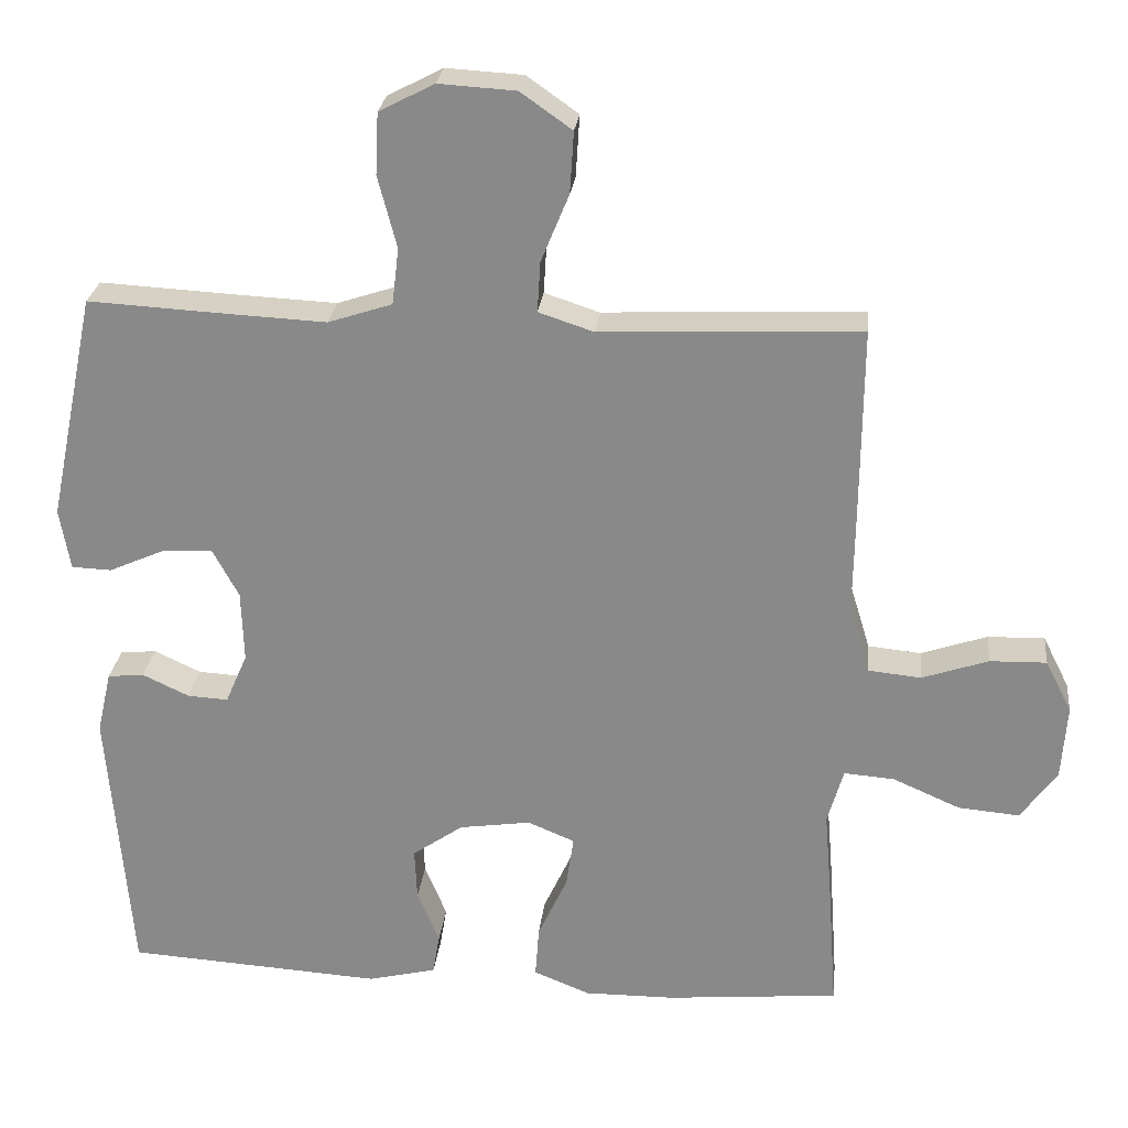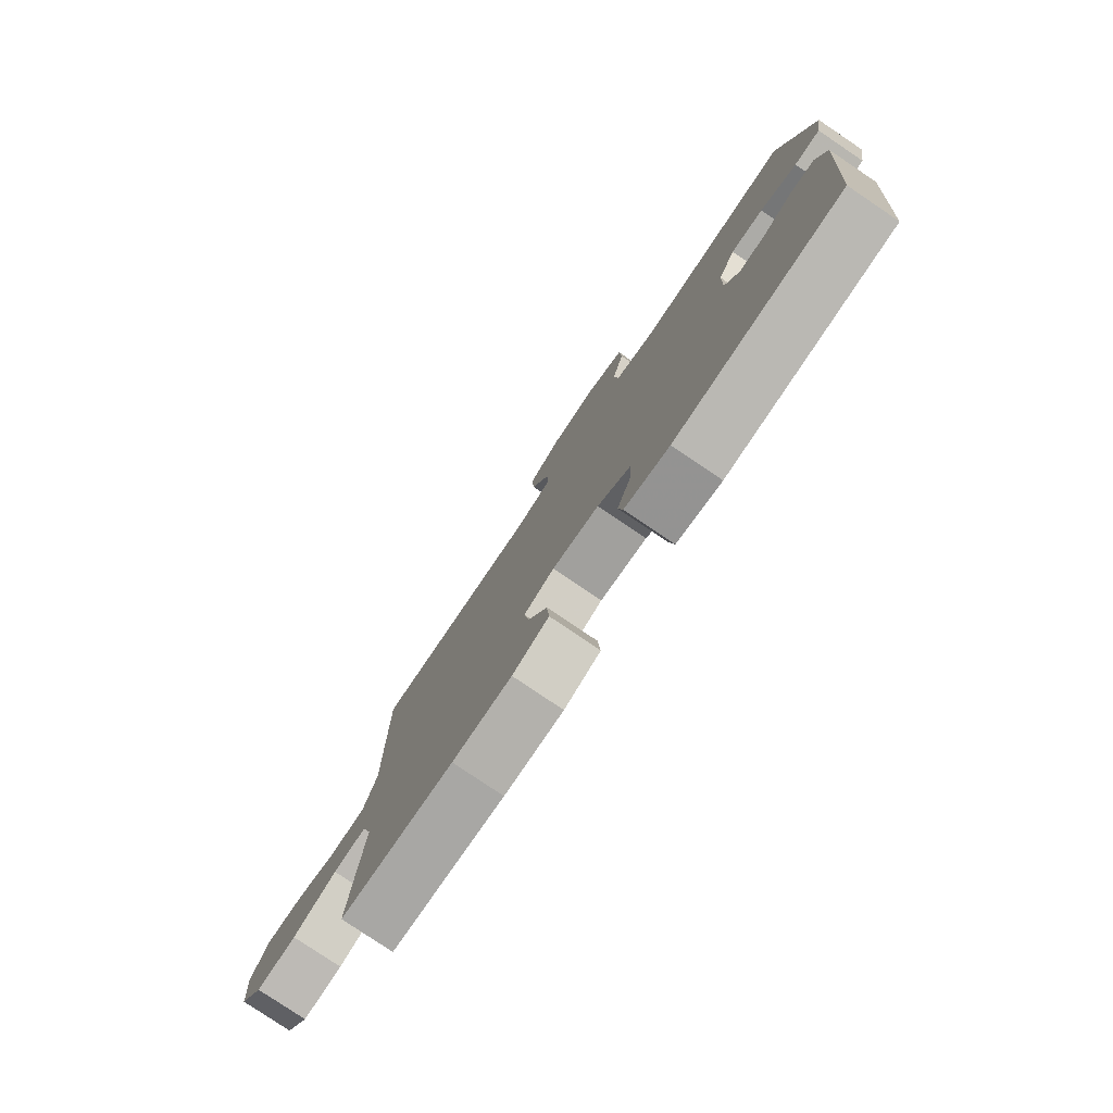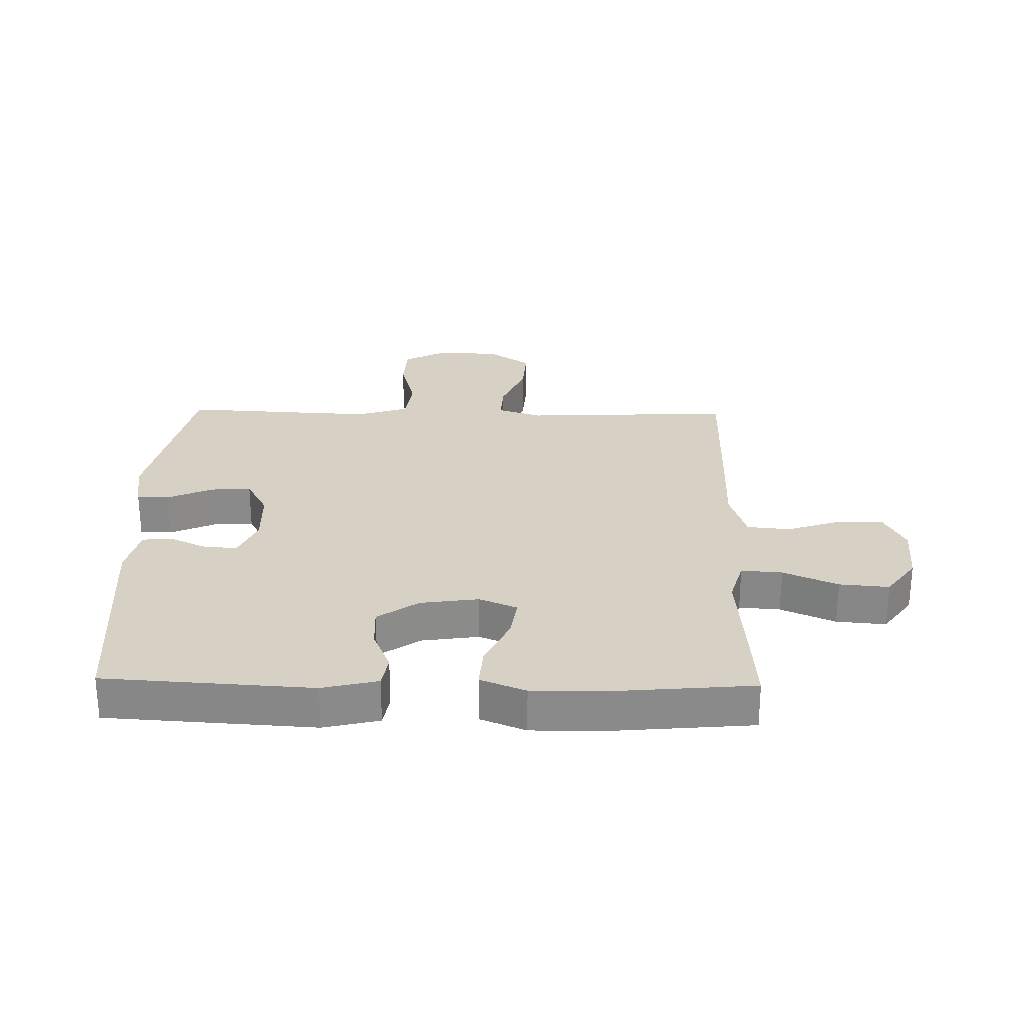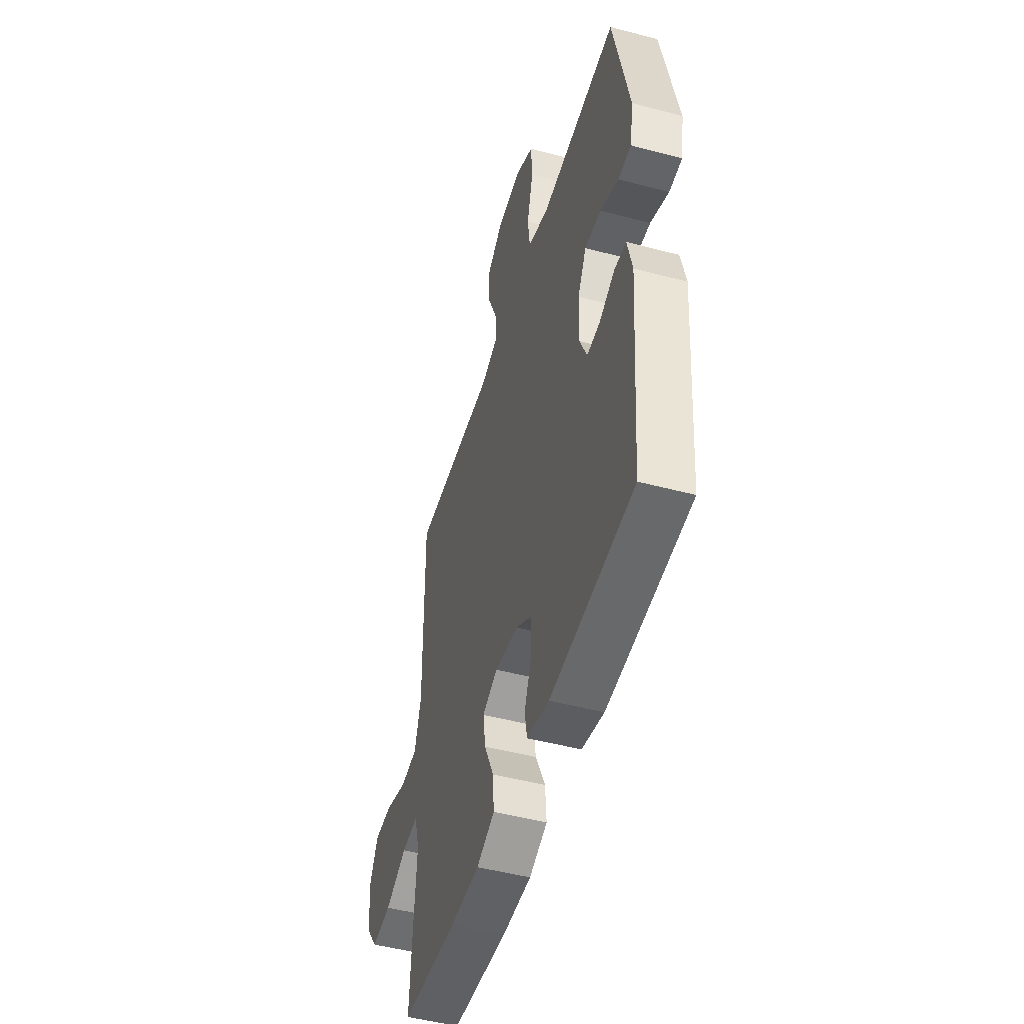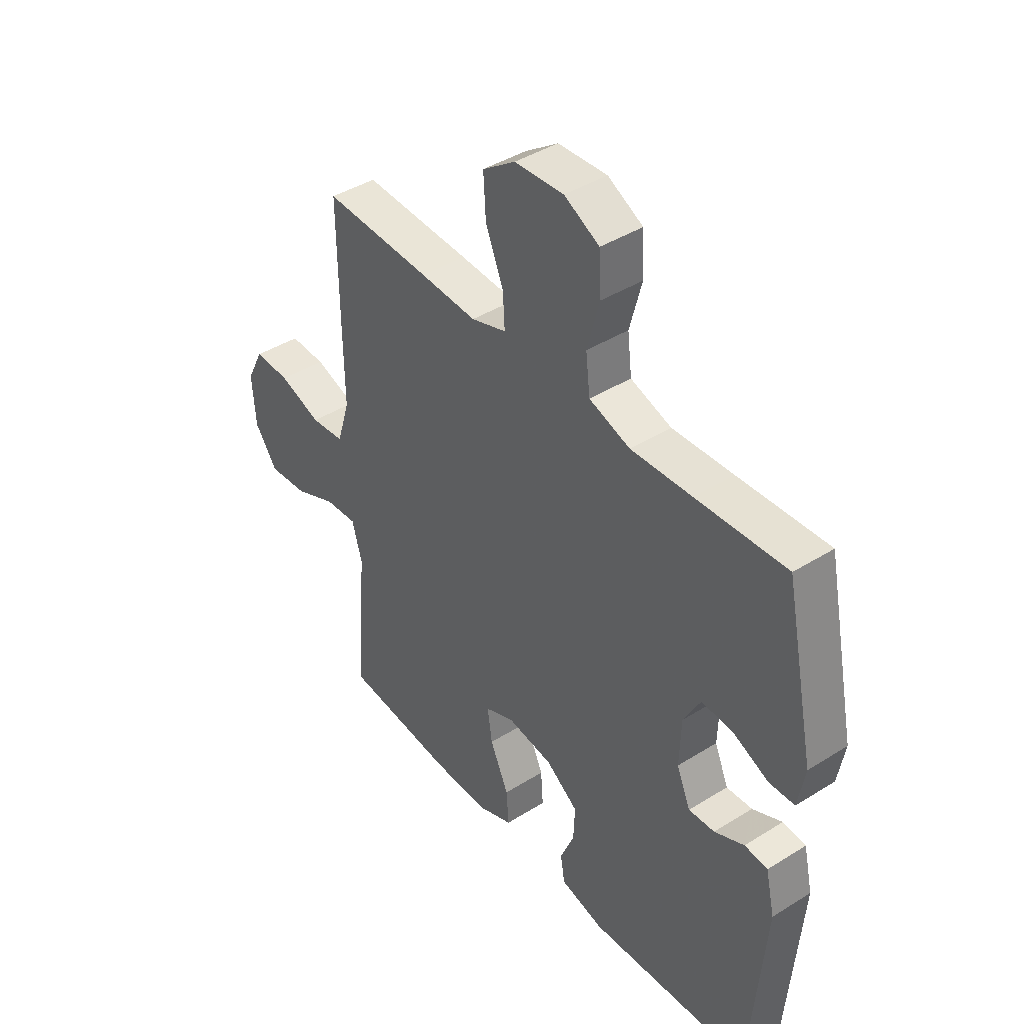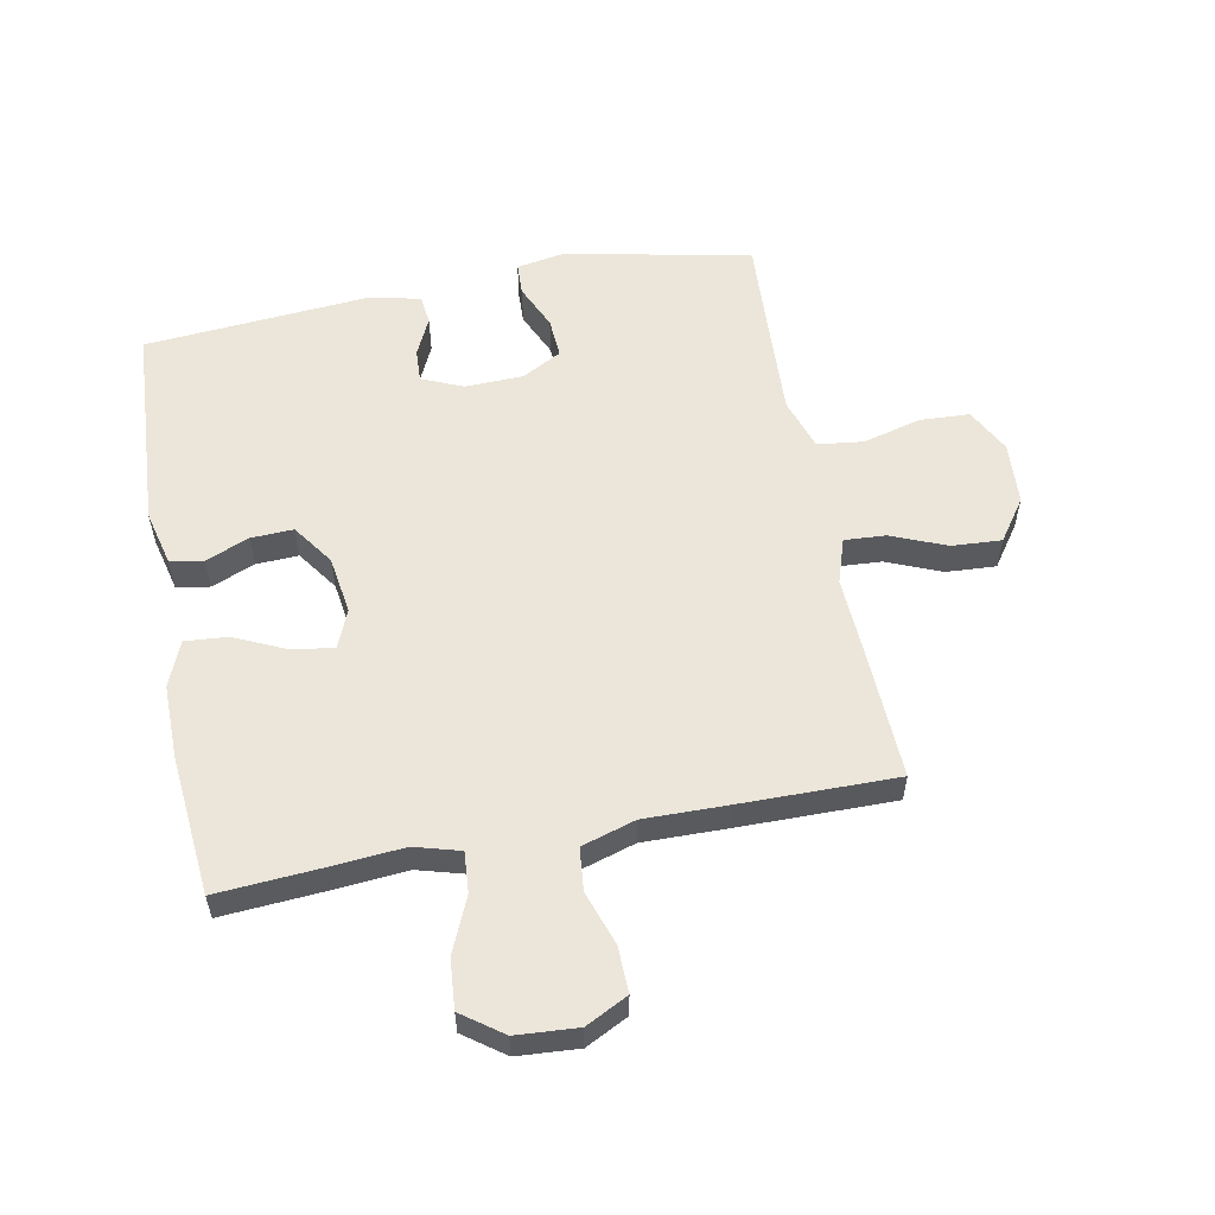
<metadata>
{"format":"obj","ext":"obj","renderer":"f3d","projection":"perspective","resolution":1024,"background":"white","views":[{"elev":26.0,"azim":-173.8,"up":"+Z"},{"elev":-79.4,"azim":56.0,"up":"+Z"},{"elev":26.7,"azim":-178.8,"up":"+Y"},{"elev":-49.1,"azim":73.6,"up":"+Z"},{"elev":41.9,"azim":53.0,"up":"+Z"},{"elev":56.5,"azim":-100.9,"up":"+Y"}]}
</metadata>
<code>
v 0.5 0.07 -0.5
v 0.161 0.07 -0.521
v 0.07 0.07 -0.499
v 0.061 0.07 -0.445
v 0.09 0.07 -0.374
v 0.093 0.07 -0.305
v 0.026 0.07 -0.258
v -0.069 0.07 -0.244
v -0.131 0.07 -0.27
v -0.121 0.07 -0.338
v -0.082 0.07 -0.423
v -0.077 0.07 -0.492
v -0.151 0.07 -0.522
v -0.271 0.07 -0.521
v -0.5 0.07 -0.5
v -0.488 0.07 -0.331
v -0.478 0.07 -0.212
v -0.499 0.07 -0.138
v -0.566 0.07 -0.143
v -0.655 0.07 -0.182
v -0.736 0.07 -0.189
v -0.784 0.07 -0.123
v -0.791 0.07 -0.023
v -0.756 0.07 0.046
v -0.681 0.07 0.044
v -0.593 0.07 0.014
v -0.523 0.07 0.021
v -0.496 0.07 0.109
v -0.498 0.07 0.243
v -0.5 0.07 0.5
v -0.275 0.07 0.491
v -0.157 0.07 0.485
v -0.084 0.07 0.509
v -0.088 0.07 0.576
v -0.125 0.07 0.666
v -0.13 0.07 0.747
v -0.062 0.07 0.795
v 0.04 0.07 0.801
v 0.113 0.07 0.763
v 0.117 0.07 0.682
v 0.092 0.07 0.587
v 0.101 0.07 0.512
v 0.186 0.07 0.484
v 0.313 0.07 0.49
v 0.5 0.07 0.5
v 0.563 0.07 0.198
v 0.549 0.07 0.117
v 0.496 0.07 0.115
v 0.422 0.07 0.148
v 0.356 0.07 0.152
v 0.321 0.07 0.087
v 0.318 0.07 -0.008
v 0.347 0.07 -0.075
v 0.401 0.07 -0.072
v 0.463 0.07 -0.043
v 0.511 0.07 -0.048
v 0.53 0.07 -0.131
v 0.5 0 -0.5
v 0.161 0 -0.521
v 0.07 0 -0.499
v 0.061 0 -0.445
v 0.09 0 -0.374
v 0.093 0 -0.305
v 0.026 0 -0.258
v -0.069 0 -0.244
v -0.131 0 -0.27
v -0.121 0 -0.338
v -0.082 0 -0.423
v -0.077 0 -0.492
v -0.151 0 -0.522
v -0.271 0 -0.521
v -0.5 0 -0.5
v -0.488 0 -0.331
v -0.478 0 -0.212
v -0.499 0 -0.138
v -0.566 0 -0.143
v -0.655 0 -0.182
v -0.736 0 -0.189
v -0.784 0 -0.123
v -0.791 0 -0.023
v -0.756 0 0.046
v -0.681 0 0.044
v -0.593 0 0.014
v -0.523 0 0.021
v -0.496 0 0.109
v -0.498 0 0.243
v -0.5 0 0.5
v -0.275 0 0.491
v -0.157 0 0.485
v -0.084 0 0.509
v -0.088 0 0.576
v -0.125 0 0.666
v -0.13 0 0.747
v -0.062 0 0.795
v 0.04 0 0.801
v 0.113 0 0.763
v 0.117 0 0.682
v 0.092 0 0.587
v 0.101 0 0.512
v 0.186 0 0.484
v 0.313 0 0.49
v 0.5 0 0.5
v 0.563 0 0.198
v 0.549 0 0.117
v 0.496 0 0.115
v 0.422 0 0.148
v 0.356 0 0.152
v 0.321 0 0.087
v 0.318 0 -0.008
v 0.347 0 -0.075
v 0.401 0 -0.072
v 0.463 0 -0.043
v 0.511 0 -0.048
v 0.53 0 -0.131
f 3 4 5
f 2 3 5
f 1 2 5
f 57 1 5
f 56 57 5
f 55 56 5
f 54 55 5
f 53 54 5 6
f 52 53 6 7
f 51 52 7 8
f 50 51 8 9
f 47 48 49
f 46 47 49
f 45 46 49
f 44 45 49
f 43 44 49 50
f 42 43 50 9
f 39 40 41
f 38 39 41
f 37 38 41
f 36 37 41
f 35 36 41
f 34 35 41
f 33 34 41 42
f 32 33 42 9
f 31 32 9
f 30 31 9
f 29 30 9
f 28 29 9
f 24 25 26
f 23 24 26
f 22 23 26
f 21 22 26
f 20 21 26
f 19 20 26
f 18 19 26 27
f 28 9 10
f 27 28 10
f 18 27 10
f 17 18 10
f 15 16 17
f 14 15 17
f 13 14 17
f 12 13 17
f 11 12 17
f 10 11 17
f 62 61 60
f 62 60 59
f 62 59 58
f 62 58 114
f 62 114 113
f 62 113 112
f 62 112 111
f 63 62 111 110
f 64 63 110 109
f 65 64 109 108
f 66 65 108 107
f 106 105 104
f 106 104 103
f 106 103 102
f 106 102 101
f 107 106 101 100
f 66 107 100 99
f 98 97 96
f 98 96 95
f 98 95 94
f 98 94 93
f 98 93 92
f 98 92 91
f 99 98 91 90
f 66 99 90 89
f 66 89 88
f 66 88 87
f 66 87 86
f 66 86 85
f 83 82 81
f 83 81 80
f 83 80 79
f 83 79 78
f 83 78 77
f 83 77 76
f 84 83 76 75
f 67 66 85
f 67 85 84
f 67 84 75
f 67 75 74
f 74 73 72
f 74 72 71
f 74 71 70
f 74 70 69
f 74 69 68
f 74 68 67
f 1 58 59 2
f 2 59 60 3
f 3 60 61 4
f 4 61 62 5
f 5 62 63 6
f 6 63 64 7
f 7 64 65 8
f 8 65 66 9
f 9 66 67 10
f 10 67 68 11
f 11 68 69 12
f 12 69 70 13
f 13 70 71 14
f 14 71 72 15
f 15 72 73 16
f 16 73 74 17
f 17 74 75 18
f 18 75 76 19
f 19 76 77 20
f 20 77 78 21
f 21 78 79 22
f 22 79 80 23
f 23 80 81 24
f 24 81 82 25
f 25 82 83 26
f 26 83 84 27
f 27 84 85 28
f 28 85 86 29
f 29 86 87 30
f 30 87 88 31
f 31 88 89 32
f 32 89 90 33
f 33 90 91 34
f 34 91 92 35
f 35 92 93 36
f 36 93 94 37
f 37 94 95 38
f 38 95 96 39
f 39 96 97 40
f 40 97 98 41
f 41 98 99 42
f 42 99 100 43
f 43 100 101 44
f 44 101 102 45
f 45 102 103 46
f 46 103 104 47
f 47 104 105 48
f 48 105 106 49
f 49 106 107 50
f 50 107 108 51
f 51 108 109 52
f 52 109 110 53
f 53 110 111 54
f 54 111 112 55
f 55 112 113 56
f 56 113 114 57
f 57 114 58 1

</code>
